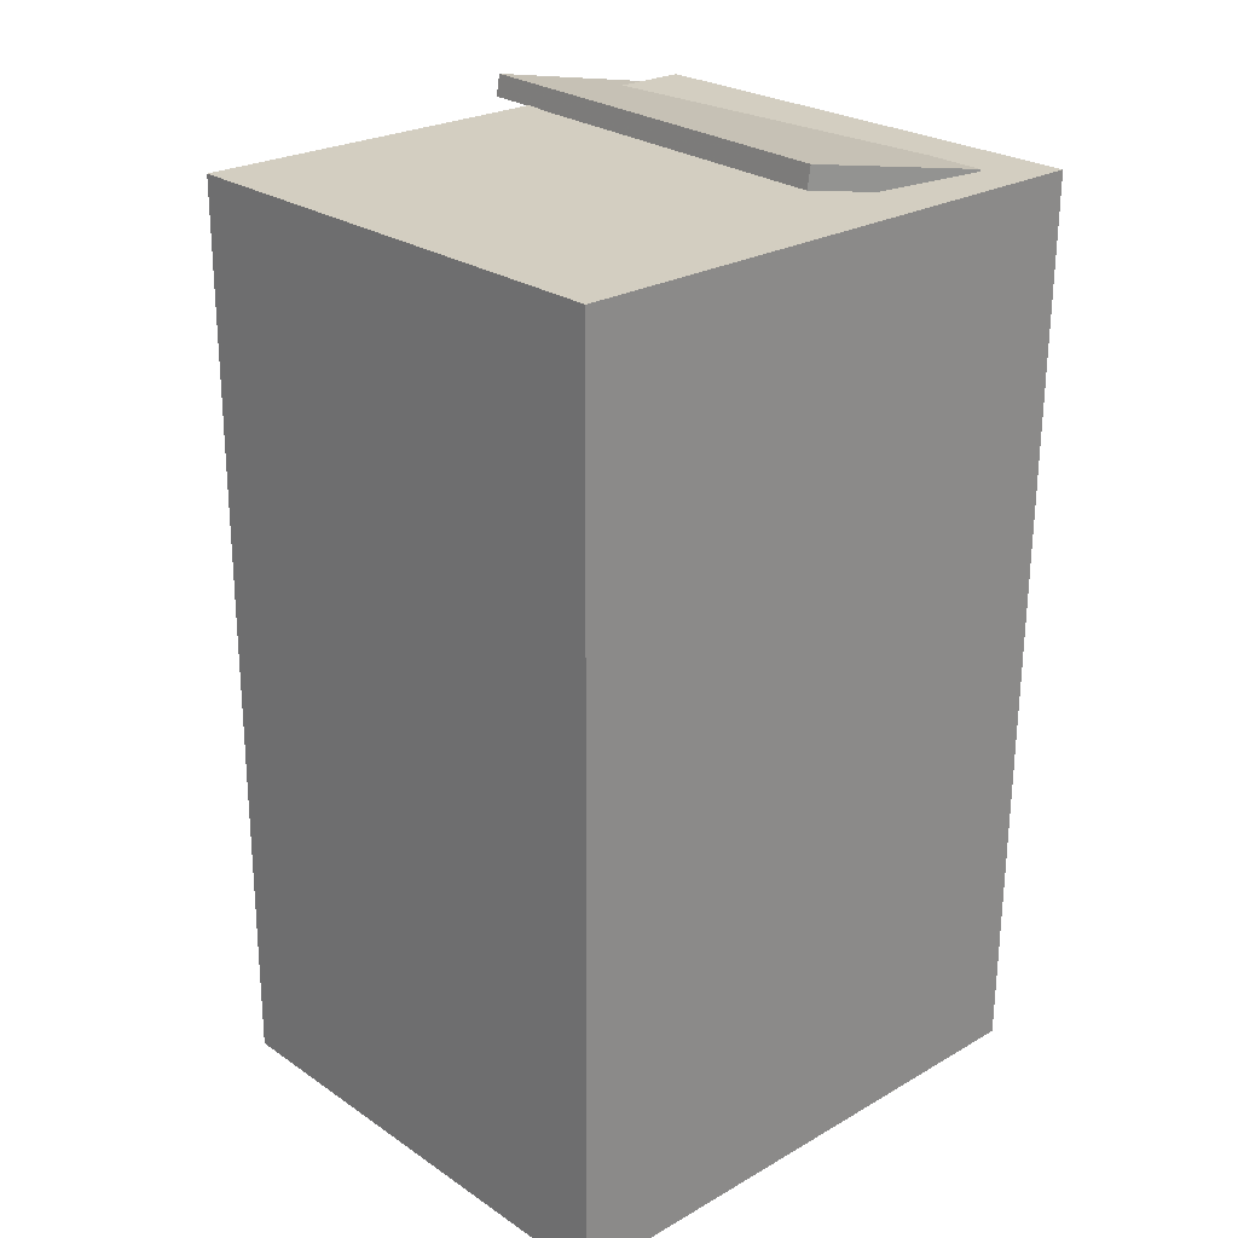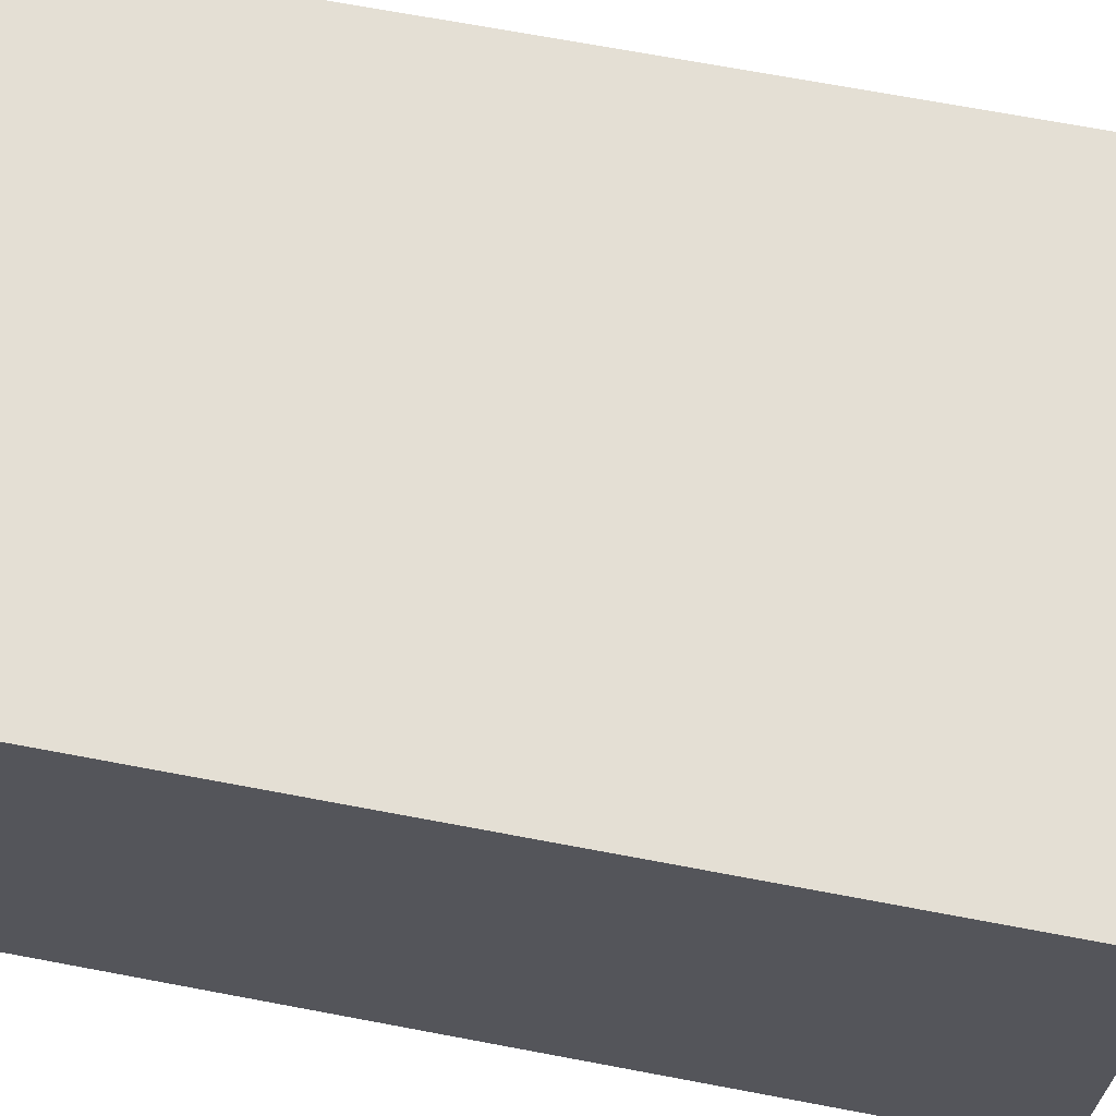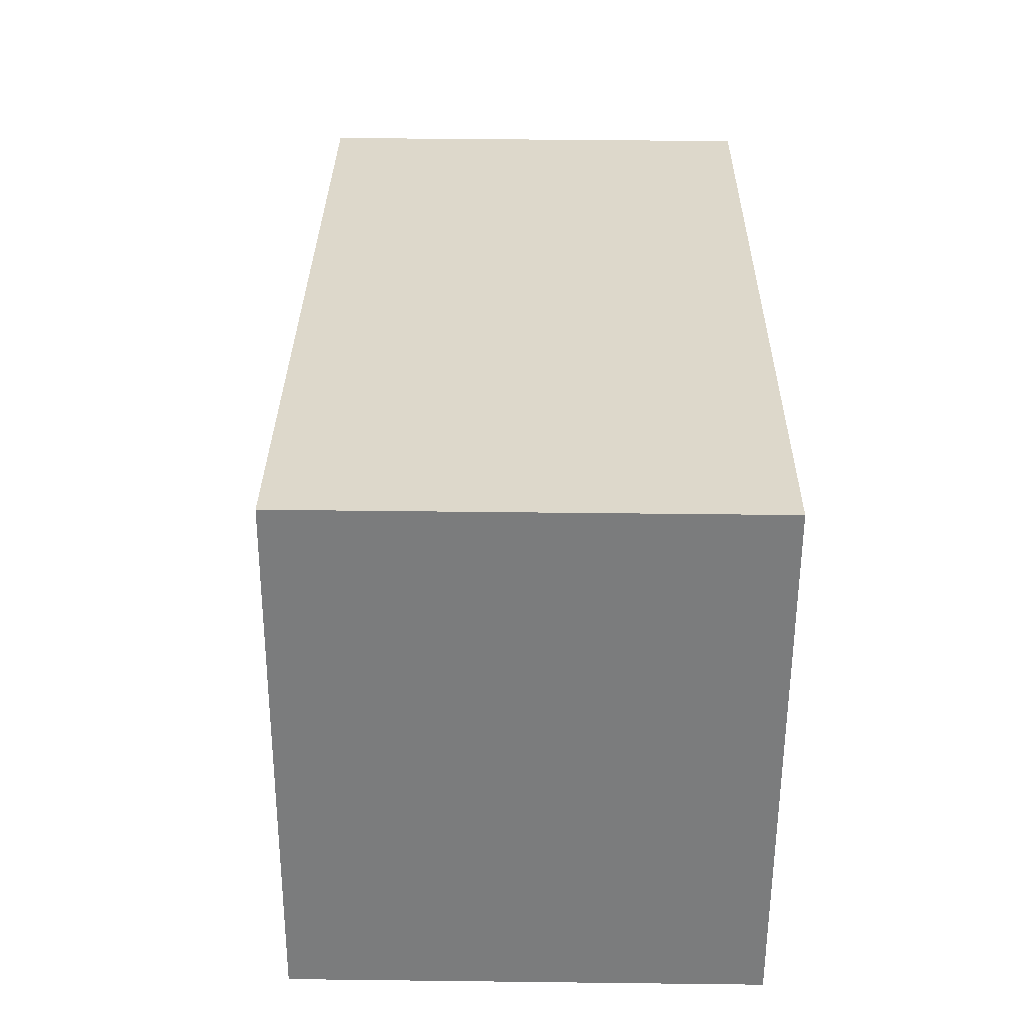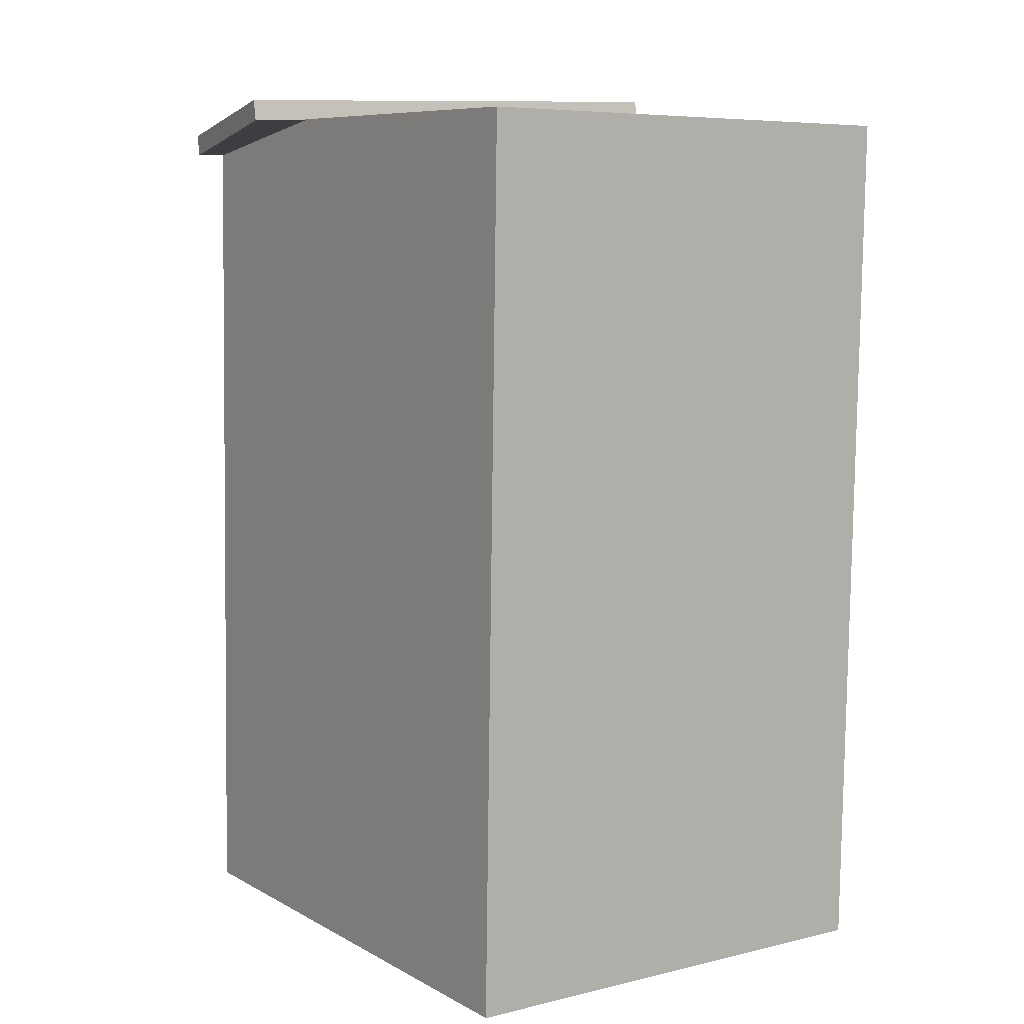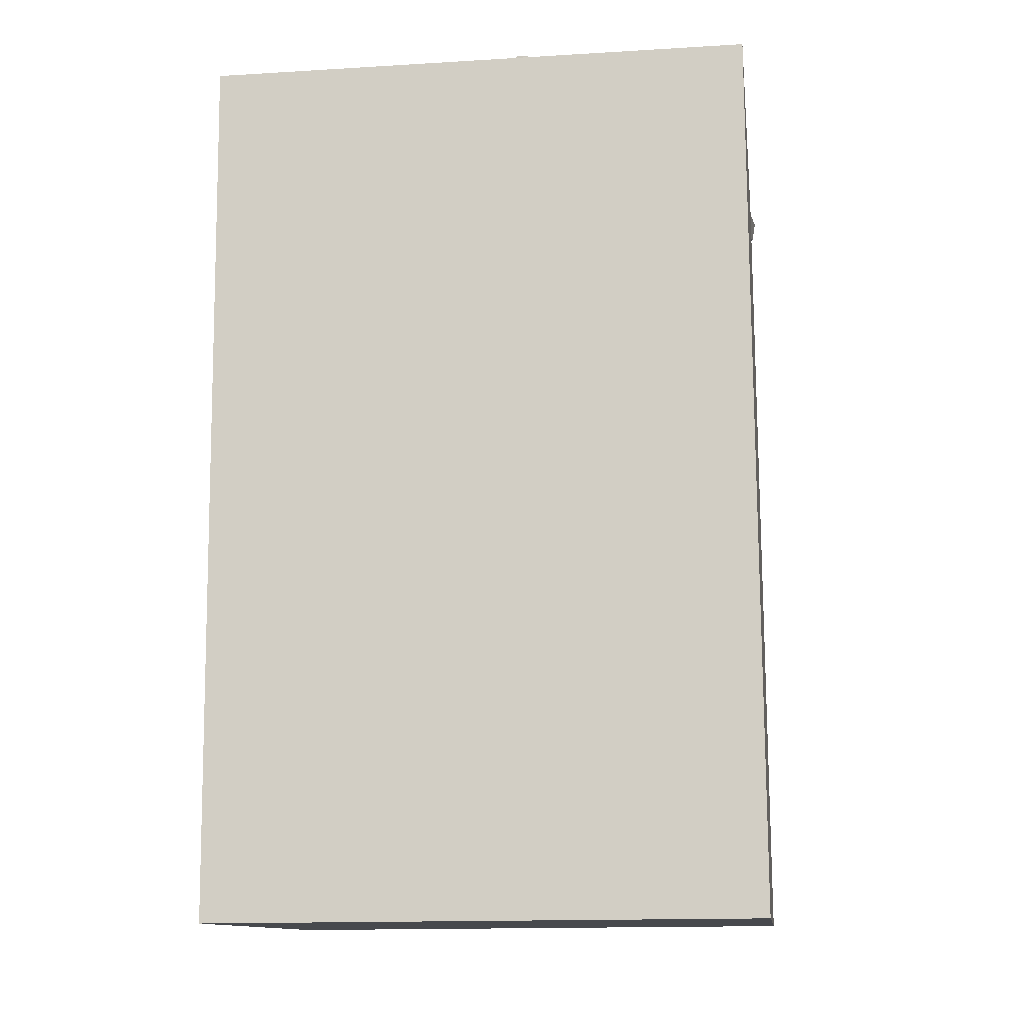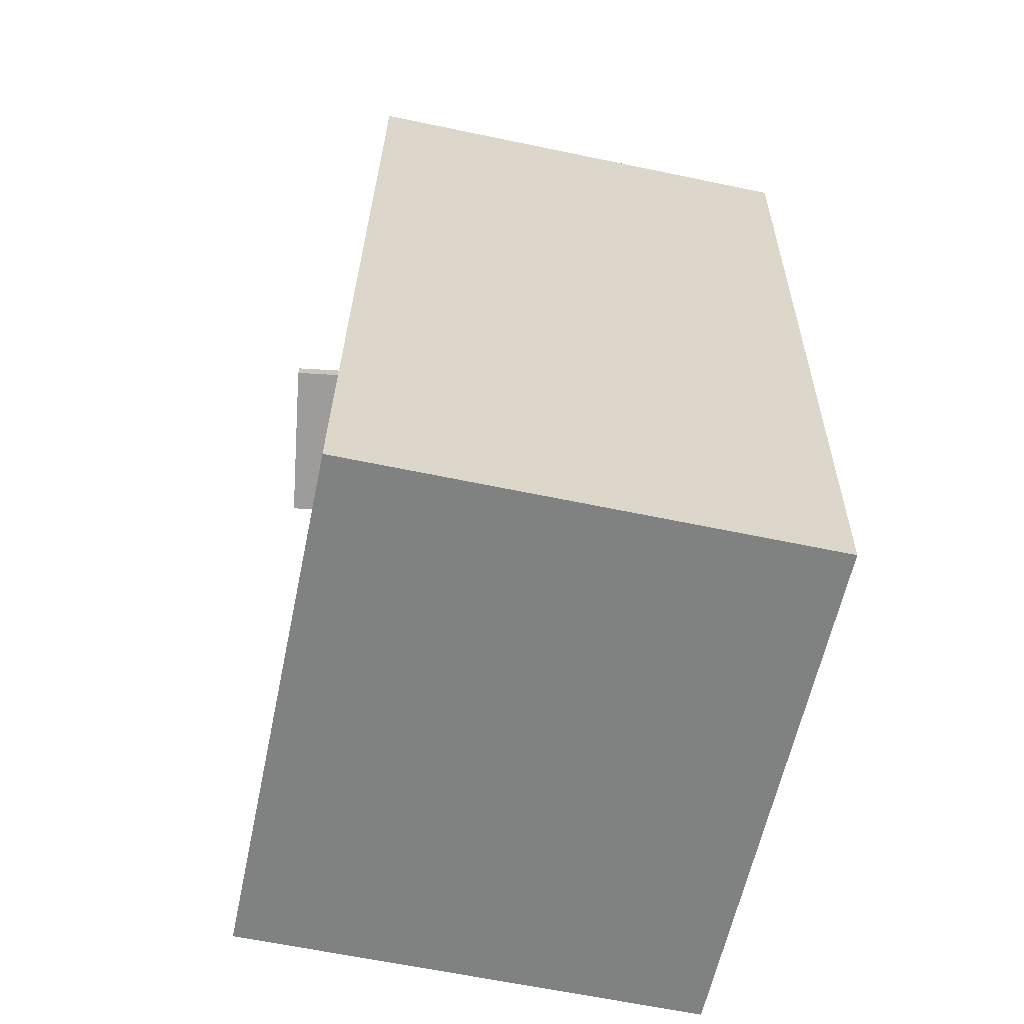
<metadata>
{"format":"obj","ext":"obj","renderer":"f3d","projection":"perspective","resolution":1024,"background":"white","views":[{"elev":24.5,"azim":138.1,"up":"+Y"},{"elev":65.3,"azim":100.4,"up":"+Z"},{"elev":-59.0,"azim":90.8,"up":"+Y"},{"elev":8.1,"azim":56.0,"up":"+Y"},{"elev":-12.9,"azim":-171.6,"up":"+Y"},{"elev":-60.5,"azim":79.2,"up":"+Y"}]}
</metadata>
<code>
v -0.03388 0.4601 -0.1712
v -0.08622 0.451 0.2699
v -0.03047 0.4399 -0.1712
v -0.08281 0.4308 0.2699
v -0.2099 0.4302 -0.1927
v -0.2623 0.4212 0.2484
v -0.2065 0.4101 -0.1927
v -0.2589 0.401 0.2484
f 1.0 7.0 5.0
f 1.0 3.0 7.0
f 1.0 4.0 3.0
f 1.0 2.0 4.0
f 3.0 8.0 7.0
f 3.0 4.0 8.0
f 5.0 7.0 8.0
f 5.0 8.0 6.0
f 1.0 5.0 6.0
f 1.0 6.0 2.0
f 2.0 6.0 8.0
f 2.0 8.0 4.0
v -0.2702 -0.4122 -0.2217
v -0.2621 -0.4064 0.2312
v -0.2662 0.4279 -0.2326
v -0.2582 0.4337 0.2203
v 0.2547 -0.4148 -0.231
v 0.2627 -0.409 0.2219
v 0.2586 0.4253 -0.2419
v 0.2666 0.4312 0.211
f 9.0 15.0 13.0
f 9.0 11.0 15.0
f 9.0 12.0 11.0
f 9.0 10.0 12.0
f 11.0 16.0 15.0
f 11.0 12.0 16.0
f 13.0 15.0 16.0
f 13.0 16.0 14.0
f 9.0 13.0 14.0
f 9.0 14.0 10.0
f 10.0 14.0 16.0
f 10.0 16.0 12.0

</code>
